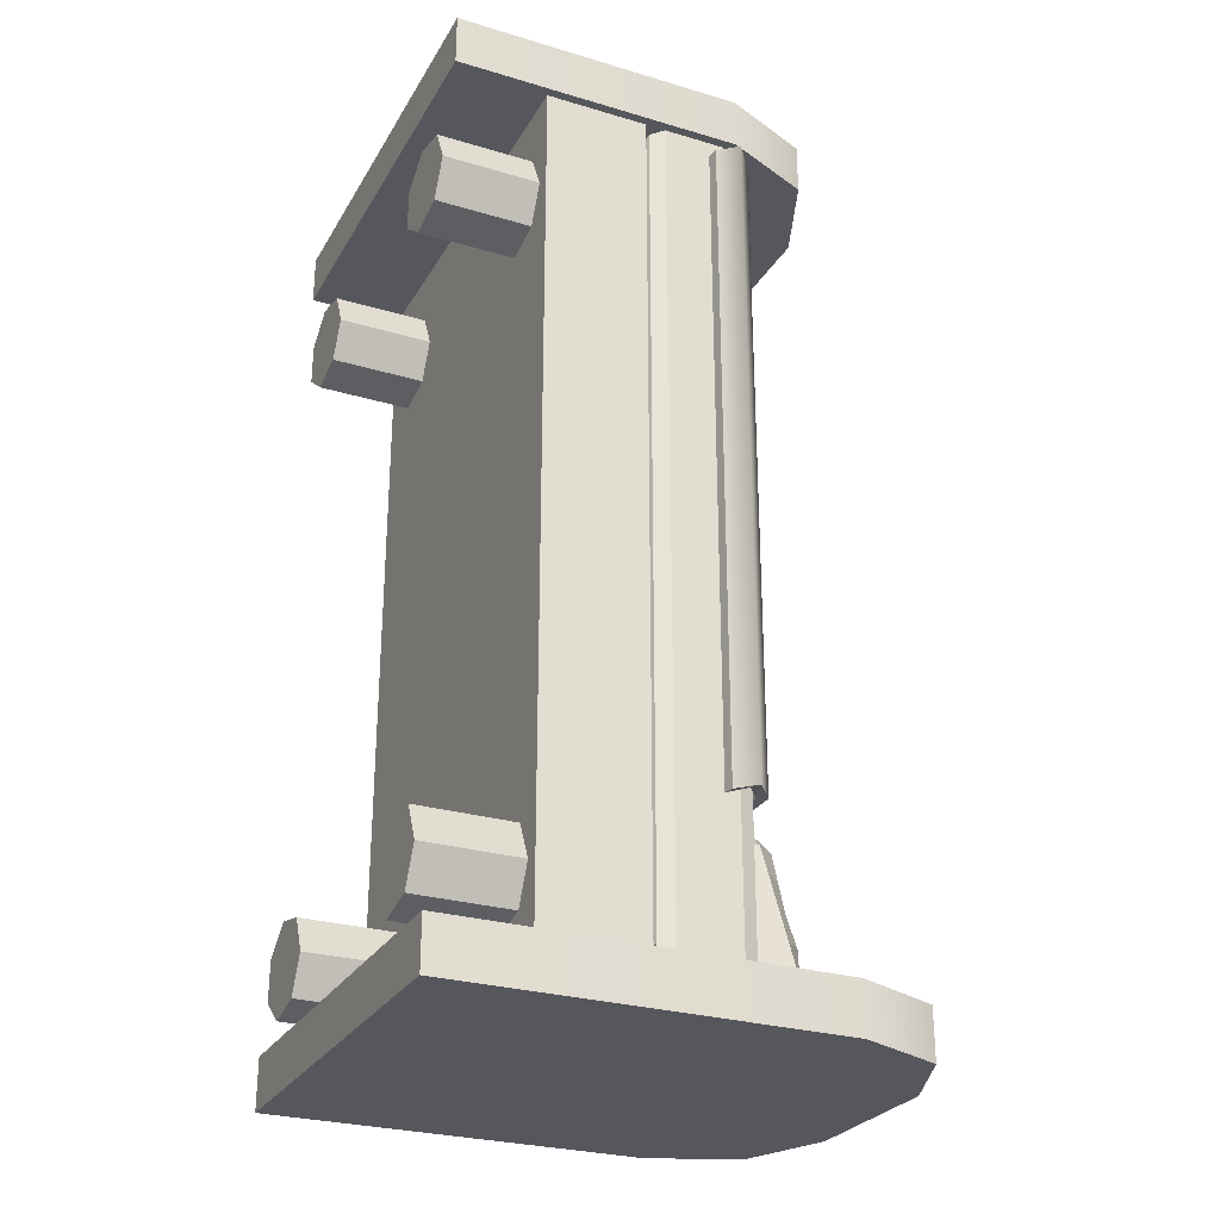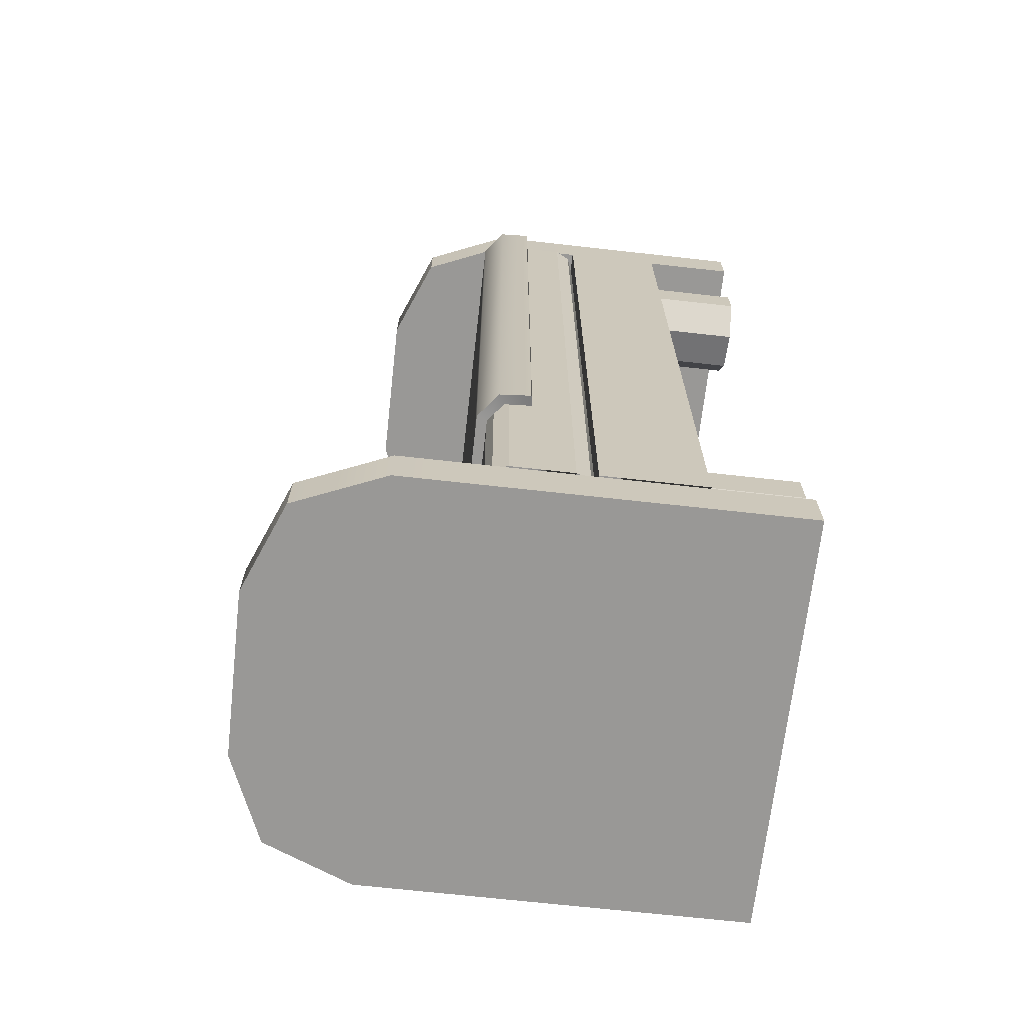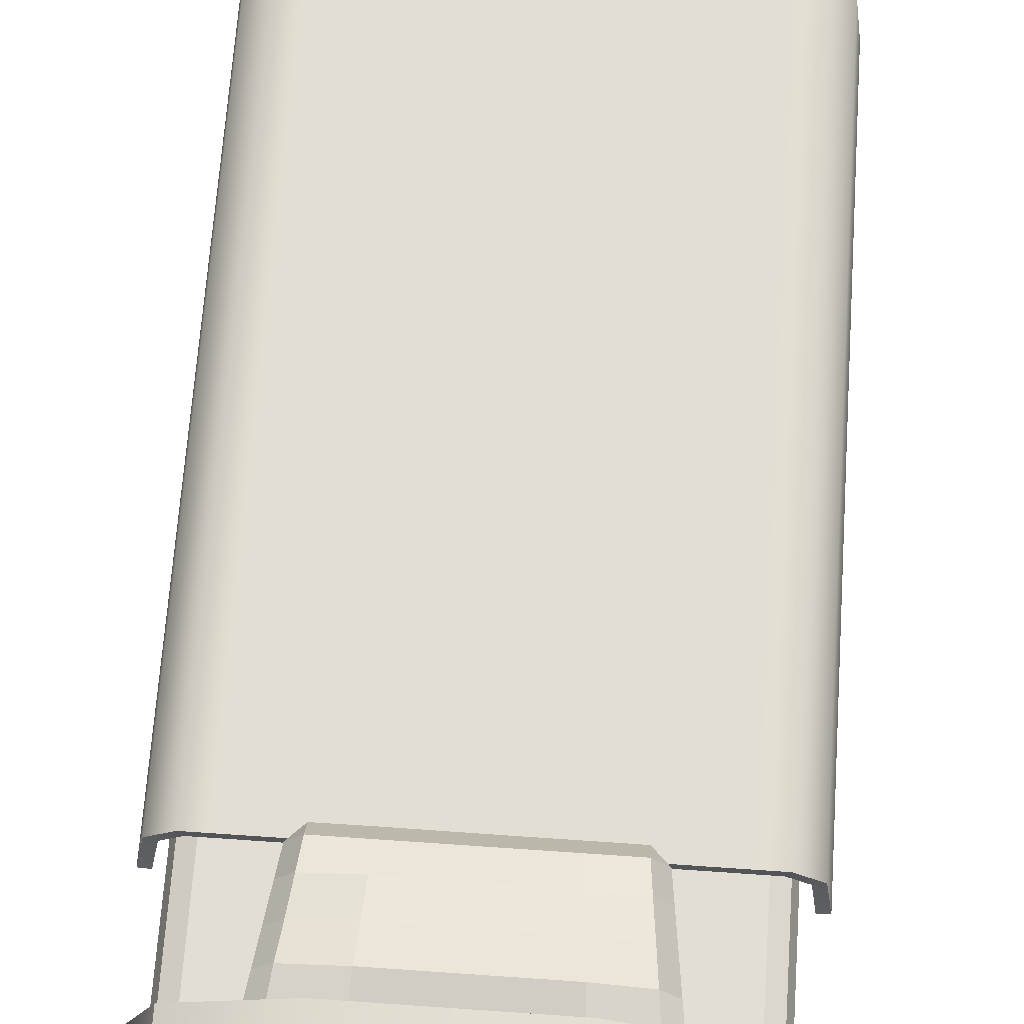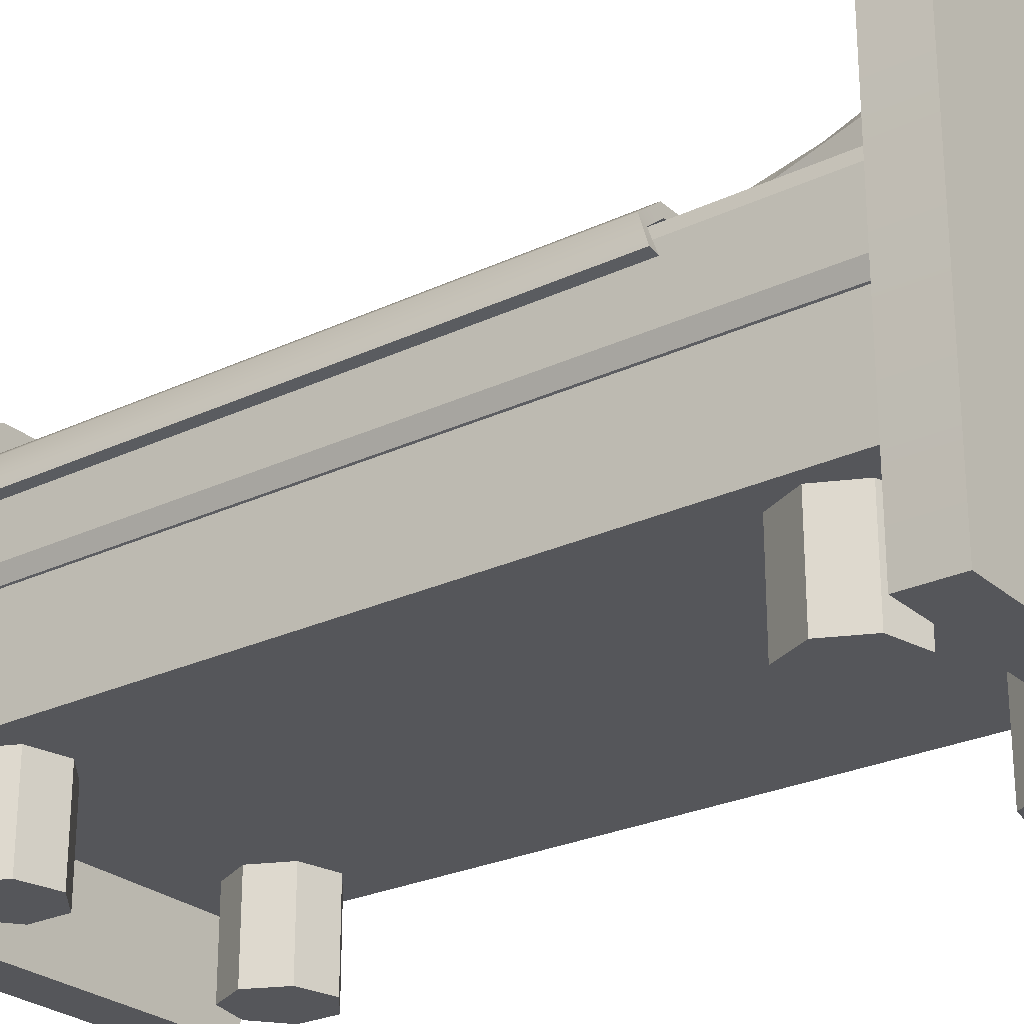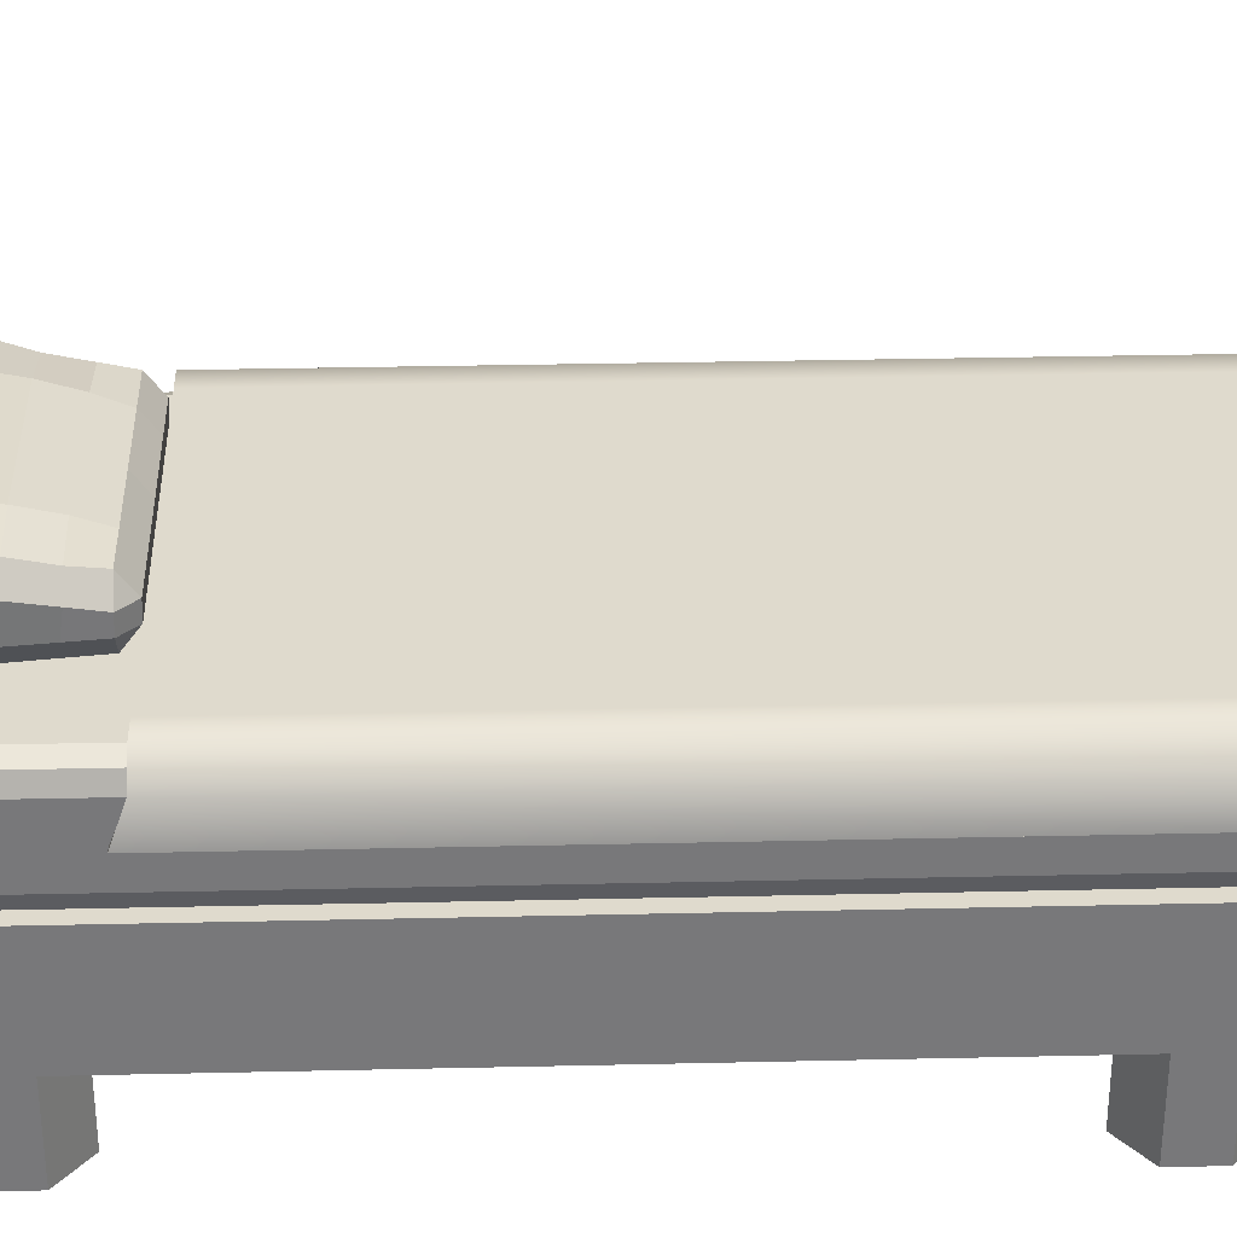
<metadata>
{"format":"obj","ext":"obj","renderer":"f3d","projection":"perspective","resolution":1024,"background":"white","views":[{"elev":-27.5,"azim":65.4,"up":"+Z"},{"elev":-68.6,"azim":-96.4,"up":"+Z"},{"elev":67.2,"azim":-176.0,"up":"+Y"},{"elev":-26.1,"azim":126.8,"up":"+Y"},{"elev":32.6,"azim":-91.8,"up":"+Y"}]}
</metadata>
<code>
g default
v -6.958 0.1253 6.022
v -2.881 0.1253 6.022
v -6.958 0.1253 5.522
v -2.881 0.1253 5.522
v -3.239 3.818 6.022
v -4.104 4.177 6.022
v -2.881 2.954 6.022
v -2.881 2.954 5.522
v -4.104 4.177 5.522
v -3.239 3.818 5.522
v -6.599 3.818 6.022
v -6.958 2.954 6.022
v -5.735 4.177 6.022
v -6.958 2.954 5.522
v -6.599 3.818 5.522
v -5.735 4.177 5.522
g polySurface41 Bed
f 16 13 6 9
f 3 4 2 1
f 2 4 8 7
f 3 1 12 14
f 6 5 10 9
f 5 7 8 10
f 12 11 15 14
f 11 13 16 15
f 11 12 1 2 7 5 6 13
f 9 10 8 4 3 14 15 16
g default
v -6.094 0.1253 -2.253
v -6.489 0.1253 -2.343
v -6.806 0.1253 -2.09
v -6.806 0.1253 -1.685
v -6.489 0.1253 -1.432
v -6.094 0.1253 -1.522
v -5.918 0.1253 -1.887
v -6.094 1.06 -2.253
v -6.489 1.06 -2.343
v -6.806 1.06 -2.09
v -6.806 1.06 -1.685
v -6.489 1.06 -1.432
v -6.094 1.06 -1.522
v -5.918 1.06 -1.887
g Bed polySurface42
f 17 18 25 24
f 18 19 26 25
f 19 20 27 26
f 20 21 28 27
f 21 22 29 28
f 22 23 30 29
f 23 17 24 30
f 22 21 20 19 18 17 23
g default
v -6.771 2.06 5.324
v -6.912 2.118 5.466
v -6.971 2.26 5.524
v -2.971 2.26 5.524
v -3.029 2.118 5.466
v -3.171 2.06 5.324
v -6.971 2.86 5.524
v -6.912 3.001 5.466
v -6.771 3.06 5.324
v -3.171 3.06 5.324
v -3.029 3.001 5.466
v -2.971 2.86 5.524
v -6.771 3.06 -2.329
v -6.912 3.001 -2.471
v -6.971 2.86 -2.529
v -3.171 3.06 -2.329
v -3.029 3.001 -2.471
v -2.971 2.86 -2.529
v -6.971 2.26 -2.529
v -6.912 2.118 -2.471
v -6.771 2.06 -2.329
v -3.171 2.06 -2.329
v -3.029 2.118 -2.471
v -2.971 2.26 -2.529
g Bed polySurface43
f 33 32 35 34
f 32 31 36 35
f 39 38 41 40
f 38 37 42 41
f 51 50 53 52
f 50 49 54 53
f 39 40 46 43
f 51 52 36 31
f 34 54 48 42
f 49 33 37 45
f 40 41 47 46
f 41 42 48 47
f 37 38 44 45
f 38 39 43 44
f 45 44 47 48
f 44 43 46 47
f 31 32 50 51
f 32 33 49 50
f 34 35 53 54
f 35 36 52 53
g default
v -6.958 0.1253 -2.529
v -2.881 0.1253 -2.529
v -6.958 0.1253 -3.029
v -2.881 0.1253 -3.029
v -3.239 4.732 -2.529
v -4.104 5.09 -2.529
v -2.881 3.868 -2.529
v -2.881 3.868 -3.029
v -4.104 5.09 -3.029
v -3.239 4.732 -3.029
v -6.599 4.732 -2.529
v -6.958 3.868 -2.529
v -5.735 5.09 -2.529
v -6.958 3.868 -3.029
v -6.599 4.732 -3.029
v -5.735 5.09 -3.029
g Bed polySurface44
f 70 67 60 63
f 57 58 56 55
f 56 58 62 61
f 57 55 66 68
f 60 59 64 63
f 59 61 62 64
f 66 65 69 68
f 65 67 70 69
f 65 66 55 56 61 59 60 67
f 63 64 62 58 57 68 69 70
g default
v -3.295 0.1253 -2.253
v -3.69 0.1253 -2.343
v -4.007 0.1253 -2.09
v -4.007 0.1253 -1.685
v -3.69 0.1253 -1.432
v -3.295 0.1253 -1.522
v -3.119 0.1253 -1.887
v -3.295 1.06 -2.253
v -3.69 1.06 -2.343
v -4.007 1.06 -2.09
v -4.007 1.06 -1.685
v -3.69 1.06 -1.432
v -3.295 1.06 -1.522
v -3.119 1.06 -1.887
g Bed polySurface45
f 71 72 79 78
f 72 73 80 79
f 73 74 81 80
f 74 75 82 81
f 75 76 83 82
f 76 77 84 83
f 77 71 78 84
f 76 75 74 73 72 71 77
g default
v -6.971 1.06 5.524
v -2.971 1.06 5.524
v -6.971 2.06 5.524
v -2.971 2.06 5.524
v -6.971 2.06 -2.529
v -2.971 2.06 -2.529
v -6.971 1.06 -2.529
v -2.971 1.06 -2.529
g Bed polySurface46
f 87 88 90 89
f 91 92 86 85
f 86 92 90 88
f 91 85 87 89
g default
v -3.295 0.1253 4.263
v -3.69 0.1253 4.173
v -4.007 0.1253 4.426
v -4.007 0.1253 4.831
v -3.69 0.1253 5.084
v -3.295 0.1253 4.994
v -3.119 0.1253 4.628
v -3.295 1.06 4.263
v -3.69 1.06 4.173
v -4.007 1.06 4.426
v -4.007 1.06 4.831
v -3.69 1.06 5.084
v -3.295 1.06 4.994
v -3.119 1.06 4.628
g Bed polySurface47
f 93 94 101 100
f 94 95 102 101
f 95 96 103 102
f 96 97 104 103
f 97 98 105 104
f 98 99 106 105
f 99 93 100 106
f 98 97 96 95 94 93 99
g default
v -6.094 0.1253 4.263
v -6.489 0.1253 4.173
v -6.806 0.1253 4.426
v -6.806 0.1253 4.831
v -6.489 0.1253 5.084
v -6.094 0.1253 4.994
v -5.918 0.1253 4.628
v -6.094 1.06 4.263
v -6.489 1.06 4.173
v -6.806 1.06 4.426
v -6.806 1.06 4.831
v -6.489 1.06 5.084
v -6.094 1.06 4.994
v -5.918 1.06 4.628
g Bed polySurface48
f 107 108 115 114
f 108 109 116 115
f 109 110 117 116
f 110 111 118 117
f 111 112 119 118
f 112 113 120 119
f 113 107 114 120
f 112 111 110 109 108 107 113
g default
v -6.006 3.104 -1.155
v -6.006 3.285 -1.019
v -6.142 3.285 -1.155
v -3.75 3.285 -1.155
v -3.885 3.285 -1.019
v -3.885 3.104 -1.155
v -6.142 3.444 -1.15
v -6.006 3.444 -1.014
v -6.006 3.625 -1.15
v -3.885 3.625 -1.15
v -3.885 3.444 -1.014
v -3.75 3.444 -1.15
v -6.269 3.681 -2.239
v -6.119 3.792 -2.231
v -6.119 3.687 -2.331
v -3.773 3.687 -2.331
v -3.773 3.792 -2.231
v -3.623 3.681 -2.239
v -6.269 3.281 -2.349
v -6.119 3.287 -2.442
v -6.119 3.08 -2.349
v -3.773 3.08 -2.349
v -3.773 3.287 -2.442
v -3.623 3.281 -2.349
v -5.674 3.792 -2.231
v -5.674 3.687 -2.331
v -5.674 3.287 -2.442
v -5.674 3.08 -2.349
v -5.604 3.104 -1.155
v -5.604 3.285 -1.019
v -5.604 3.444 -1.014
v -5.604 3.625 -1.15
v -4.257 3.792 -2.231
v -4.257 3.687 -2.331
v -4.257 3.287 -2.442
v -4.257 3.08 -2.349
v -4.323 3.104 -1.155
v -4.323 3.285 -1.019
v -4.323 3.45 -1.014
v -4.323 3.625 -1.15
v -4.993 3.792 -2.231
v -4.993 3.687 -2.331
v -4.993 3.287 -2.442
v -4.993 3.08 -2.349
v -4.989 3.104 -1.155
v -4.989 3.285 -1.019
v -4.989 3.444 -1.014
v -4.989 3.625 -1.15
v -3.827 3.713 -1.715
v -3.683 3.568 -1.719
v -3.683 3.283 -1.779
v -3.827 3.092 -1.779
v -6.065 3.092 -1.779
v -6.209 3.283 -1.779
v -6.209 3.568 -1.719
v -6.065 3.747 -1.715
v -5.641 3.804 -1.715
v -4.991 3.804 -1.715
v -4.289 3.804 -1.715
v -3.649 3.633 -2.016
v -3.796 3.797 -2.01
v -4.271 3.854 -2.01
v -4.992 3.854 -2.01
v -5.66 3.854 -2.01
v -6.096 3.797 -2.01
v -6.243 3.633 -2.016
v -6.243 3.282 -2.105
v -6.096 3.085 -2.105
v -3.796 3.085 -2.105
v -3.649 3.282 -2.105
v -3.72 3.5 -1.406
v -3.859 3.665 -1.404
v -4.308 3.722 -1.404
v -4.99 3.722 -1.404
v -5.621 3.722 -1.404
v -6.033 3.665 -1.404
v -6.172 3.5 -1.406
v -6.172 3.284 -1.436
v -6.033 3.099 -1.436
v -3.859 3.099 -1.436
v -3.72 3.284 -1.436
g Bed polySurface49
f 173 174 187 188
f 122 121 149 150
f 123 122 128 127
f 171 172 189 190
f 125 124 132 131
f 175 176 185 186
f 129 128 151 152
f 169 170 180 181
f 133 135 140 139
f 135 134 145 146
f 136 138 144 143
f 141 140 147 148
f 122 150 151 128
f 176 177 184 185
f 135 146 147 140
f 171 190 180 170
f 187 174 175 186
f 121 122 123
f 124 125 126
f 127 128 129
f 130 131 132
f 133 134 135
f 136 137 138
f 139 140 141
f 142 143 144
f 146 145 161 162
f 147 146 162 163
f 148 147 163 164
f 150 149 165 166
f 151 150 166 167
f 152 151 167 168
f 184 177 178 183
f 154 153 137 136
f 155 154 136 143
f 156 155 143 142
f 158 157 126 125
f 159 158 125 131
f 160 159 131 130
f 182 179 169 181
f 162 161 153 154
f 163 162 154 155
f 164 163 155 156
f 166 165 157 158
f 167 166 158 159
f 168 167 159 160
f 183 178 179 182
f 130 132 191 192
f 124 201 191 132
f 124 126 200 201
f 121 123 198 199
f 197 198 123 127
f 127 129 196 197
f 129 152 195 196
f 194 195 152 168
f 193 194 168 160
f 192 193 160 130
f 181 180 138 137
f 153 182 181 137
f 161 183 182 153
f 145 184 183 161
f 185 184 145 134
f 186 185 134 133
f 139 187 186 133
f 188 187 139 141
f 190 189 142 144
f 180 190 144 138
f 192 191 170 169
f 169 179 193 192
f 179 178 194 193
f 178 177 195 194
f 196 195 177 176
f 197 196 176 175
f 175 174 198 197
f 199 198 174 173
f 201 200 172 171
f 191 201 171 170
g default
v -7.096 2.653 5.272
v -7.045 2.915 5.459
v -6.865 3.06 5.459
v -6.685 3.06 5.459
v -6.505 3.06 5.459
v -6.325 3.06 5.459
v -6.145 3.06 5.459
v -5.965 3.06 5.459
v -5.785 3.06 5.459
v -5.605 3.06 5.459
v -5.425 3.06 5.459
v -5.245 3.06 5.459
v -5.065 3.06 5.459
v -4.885 3.06 5.459
v -4.705 3.06 5.459
v -4.525 3.06 5.459
v -4.345 3.06 5.459
v -4.165 3.06 5.459
v -3.985 3.06 5.459
v -3.805 3.06 5.459
v -3.625 3.06 5.459
v -3.445 3.06 5.459
v -3.265 3.06 5.459
v -3.085 3.06 5.459
v -2.905 2.915 5.459
v -2.855 2.653 5.272
v -7.096 2.653 -1.154
v -7.045 2.915 -1.041
v -6.865 3.06 -1.041
v -6.685 3.06 -1.041
v -6.505 3.06 -1.041
v -6.325 3.06 -1.041
v -6.145 3.06 -1.041
v -5.965 3.06 -1.041
v -5.785 3.06 -1.041
v -5.605 3.06 -1.041
v -5.425 3.06 -1.041
v -5.245 3.06 -1.041
v -5.065 3.06 -1.041
v -4.885 3.06 -1.041
v -4.705 3.06 -1.041
v -4.525 3.06 -1.041
v -4.345 3.06 -1.041
v -4.165 3.06 -1.041
v -3.985 3.06 -1.041
v -3.805 3.06 -1.041
v -3.625 3.06 -1.041
v -3.445 3.06 -1.041
v -3.265 3.06 -1.041
v -3.085 3.06 -1.041
v -2.905 2.915 -1.041
v -2.855 2.653 -1.154
v -7.194 2.672 5.272
v -7.137 2.97 5.459
v -7.137 2.97 -1.041
v -7.194 2.672 -1.154
v -6.901 3.16 5.459
v -6.901 3.16 -1.041
v -6.685 3.16 5.459
v -6.685 3.16 -1.041
v -6.505 3.16 5.459
v -6.505 3.16 -1.041
v -6.325 3.16 5.459
v -6.325 3.16 -1.041
v -6.145 3.16 5.459
v -6.145 3.16 -1.041
v -5.965 3.16 5.459
v -5.965 3.16 -1.041
v -5.785 3.16 5.459
v -5.785 3.16 -1.041
v -5.605 3.16 5.459
v -5.605 3.16 -1.041
v -5.425 3.16 5.459
v -5.425 3.16 -1.041
v -5.245 3.16 5.459
v -5.245 3.16 -1.041
v -5.065 3.16 5.459
v -5.065 3.16 -1.041
v -4.885 3.16 5.459
v -4.885 3.16 -1.041
v -4.705 3.16 5.459
v -4.705 3.16 -1.041
v -4.525 3.16 5.459
v -4.525 3.16 -1.041
v -4.345 3.16 5.459
v -4.345 3.16 -1.041
v -4.165 3.16 5.459
v -4.165 3.16 -1.041
v -3.985 3.16 5.459
v -3.985 3.16 -1.041
v -3.805 3.16 5.459
v -3.805 3.16 -1.041
v -3.625 3.16 5.459
v -3.625 3.16 -1.041
v -3.445 3.16 5.459
v -3.445 3.16 -1.041
v -3.265 3.16 5.459
v -3.265 3.16 -1.041
v -3.05 3.16 5.459
v -3.05 3.16 -1.041
v -2.814 2.97 5.459
v -2.814 2.97 -1.041
v -2.757 2.672 5.272
v -2.757 2.672 -1.154
g Bed polySurface50
f 254 255 256 257
f 255 258 259 256
f 258 260 261 259
f 260 262 263 261
f 262 264 265 263
f 264 266 267 265
f 266 268 269 267
f 268 270 271 269
f 270 272 273 271
f 272 274 275 273
f 274 276 277 275
f 276 278 279 277
f 278 280 281 279
f 280 282 283 281
f 282 284 285 283
f 284 286 287 285
f 286 288 289 287
f 288 290 291 289
f 290 292 293 291
f 292 294 295 293
f 294 296 297 295
f 296 298 299 297
f 298 300 301 299
f 300 302 303 301
f 302 304 305 303
f 202 228 229 203
f 203 229 230 204
f 225 251 252 226
f 226 252 253 227
f 202 203 255 254
f 229 228 257 256
f 228 202 254 257
f 203 204 258 255
f 230 229 256 259
f 204 205 260 258
f 231 230 259 261
f 205 206 262 260
f 232 231 261 263
f 206 207 264 262
f 233 232 263 265
f 207 208 266 264
f 234 233 265 267
f 208 209 268 266
f 235 234 267 269
f 209 210 270 268
f 236 235 269 271
f 210 211 272 270
f 237 236 271 273
f 211 212 274 272
f 238 237 273 275
f 212 213 276 274
f 239 238 275 277
f 213 214 278 276
f 240 239 277 279
f 214 215 280 278
f 241 240 279 281
f 215 216 282 280
f 242 241 281 283
f 216 217 284 282
f 243 242 283 285
f 217 218 286 284
f 244 243 285 287
f 218 219 288 286
f 245 244 287 289
f 219 220 290 288
f 246 245 289 291
f 220 221 292 290
f 247 246 291 293
f 221 222 294 292
f 248 247 293 295
f 222 223 296 294
f 249 248 295 297
f 223 224 298 296
f 250 249 297 299
f 224 225 300 298
f 251 250 299 301
f 225 226 302 300
f 252 251 301 303
f 226 227 304 302
f 227 253 305 304
f 253 252 303 305

</code>
